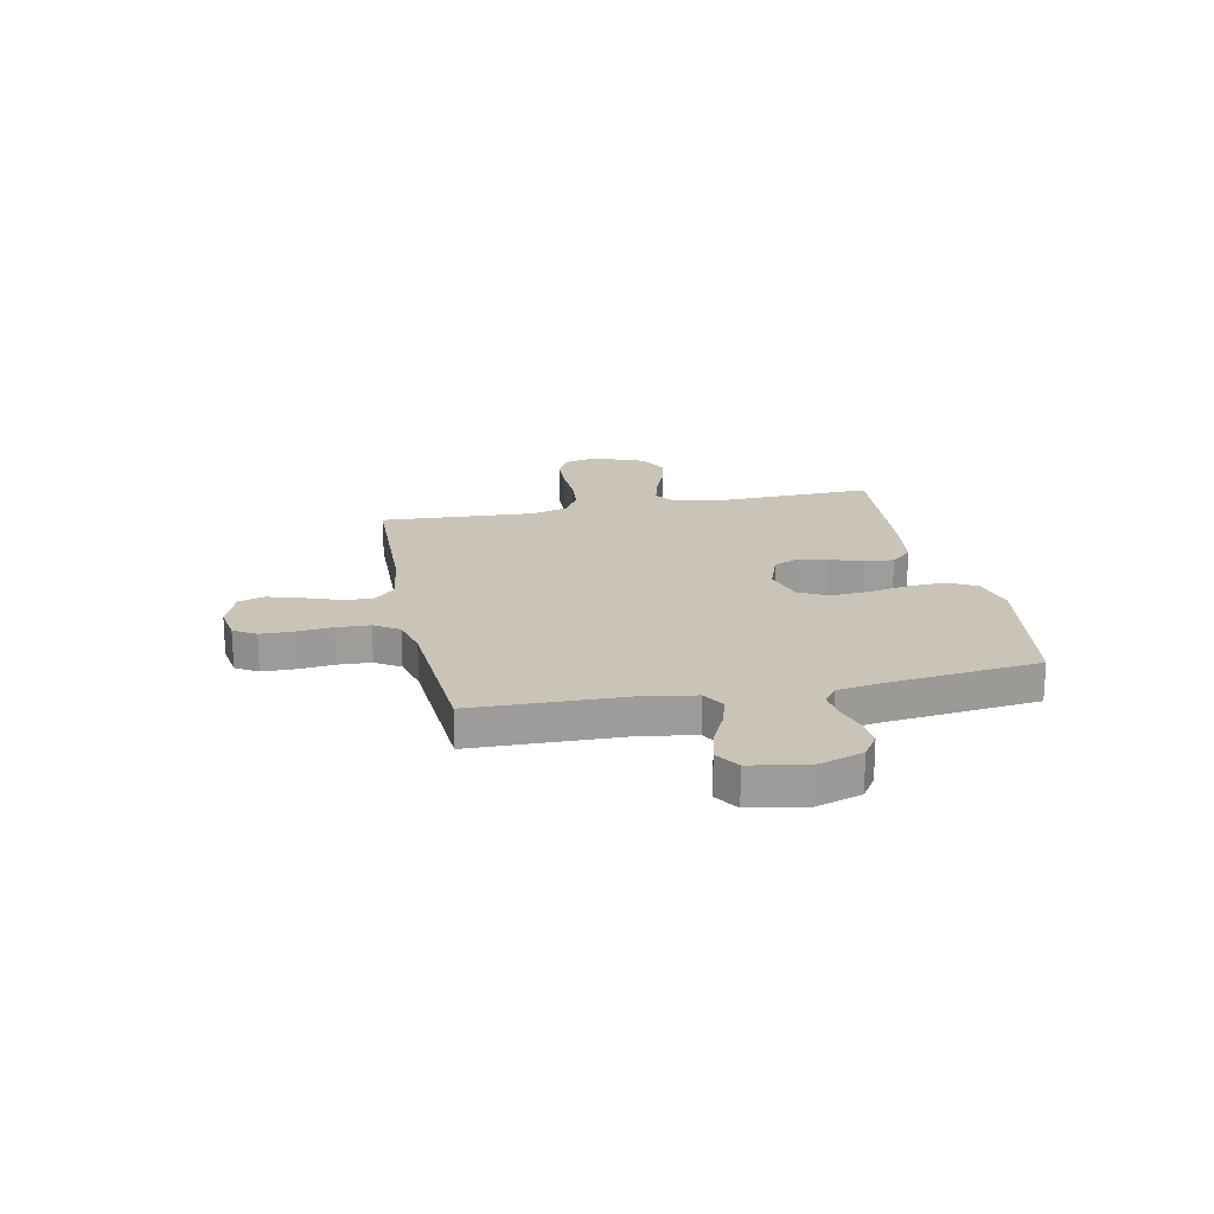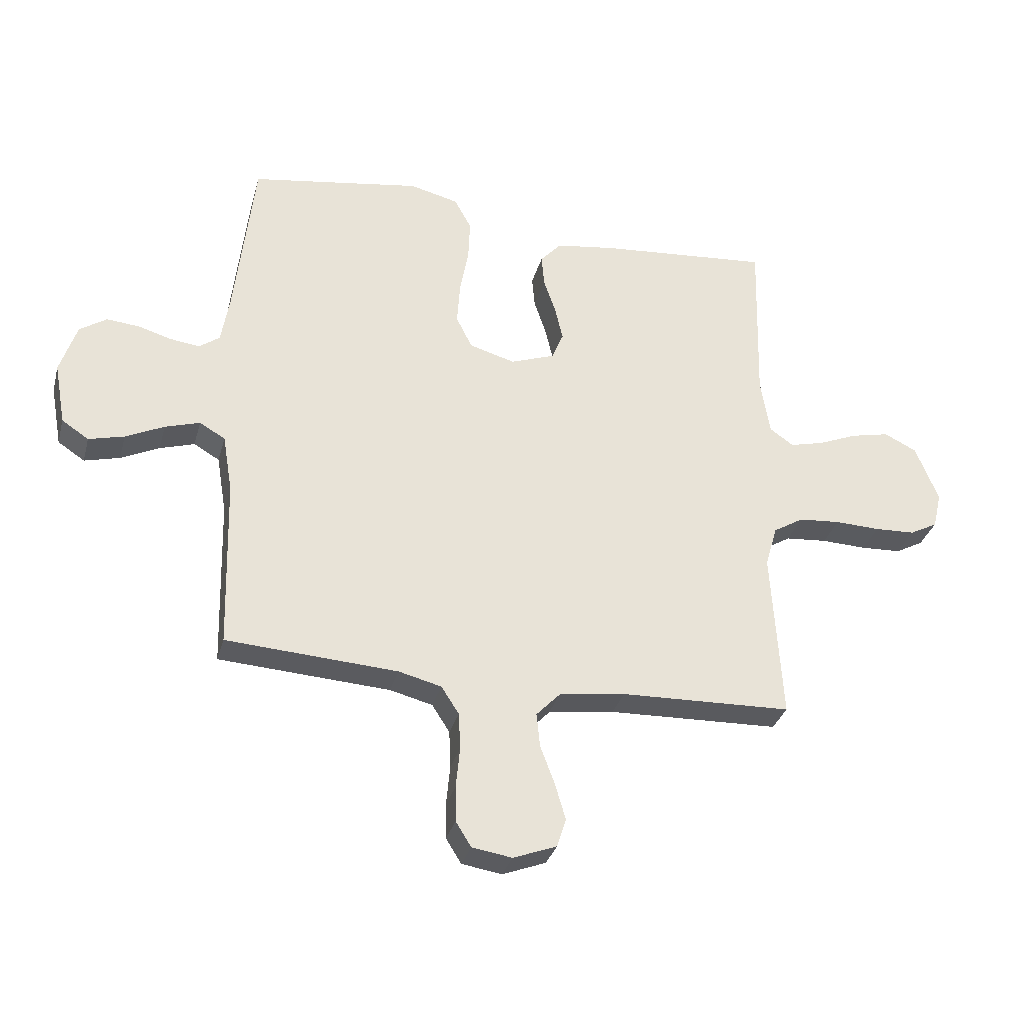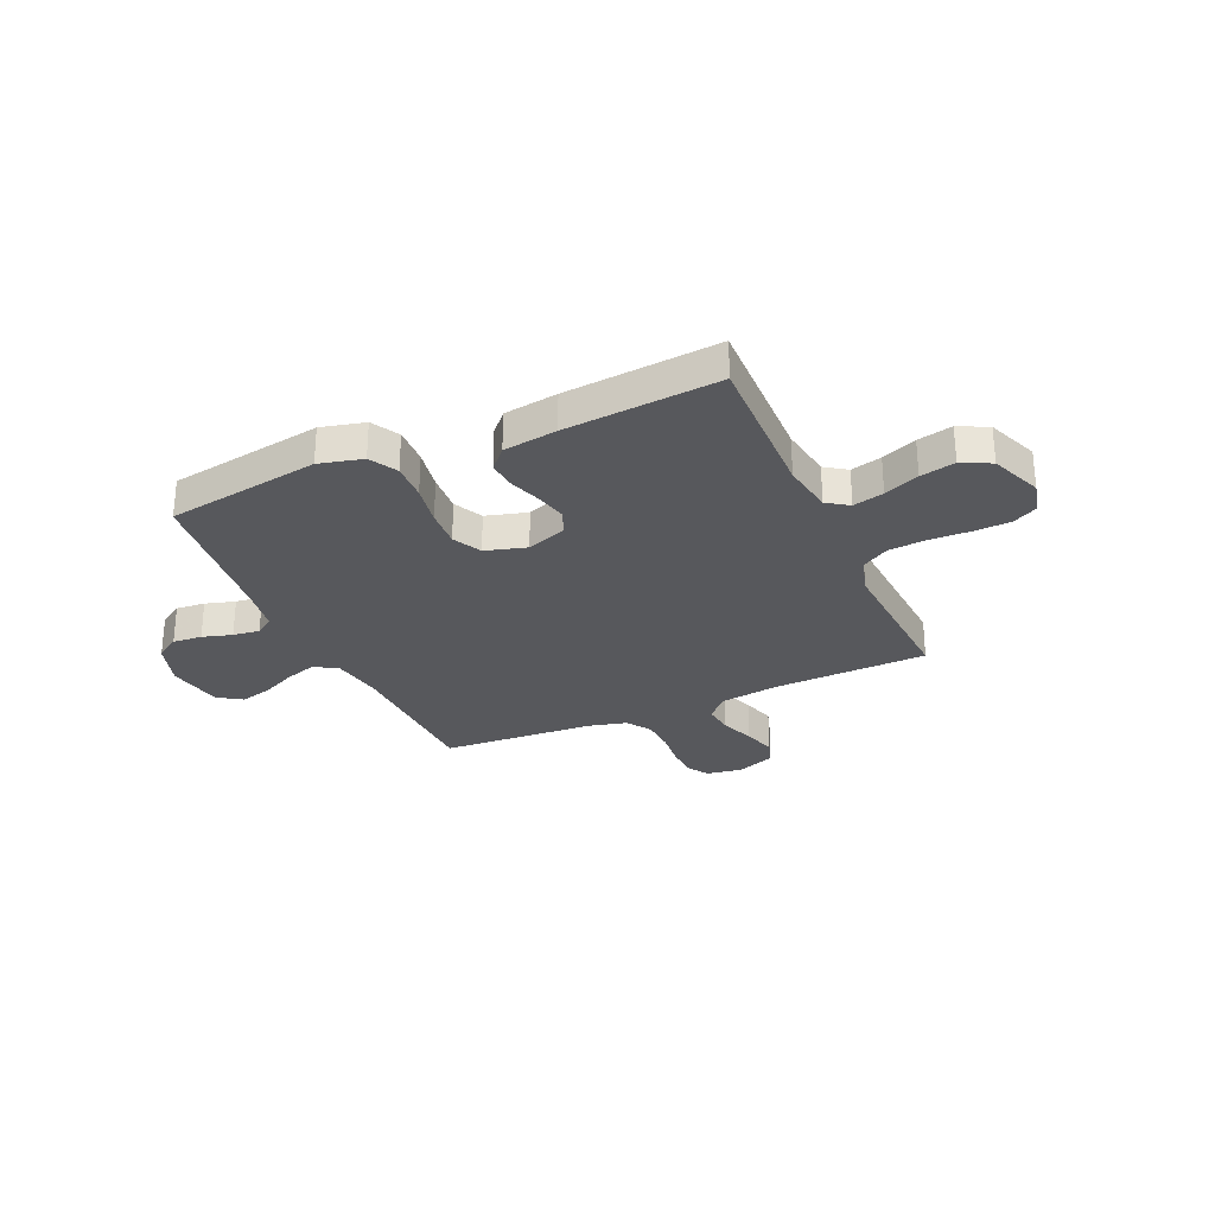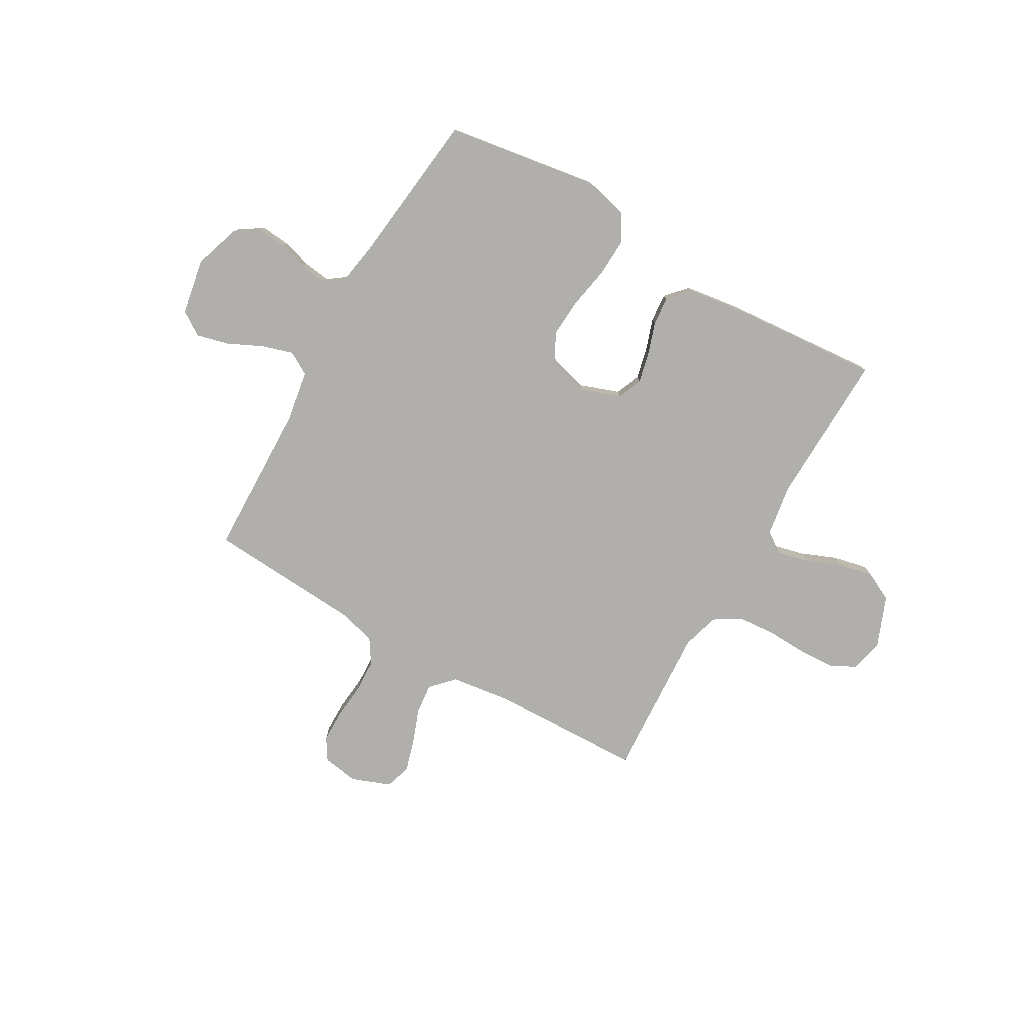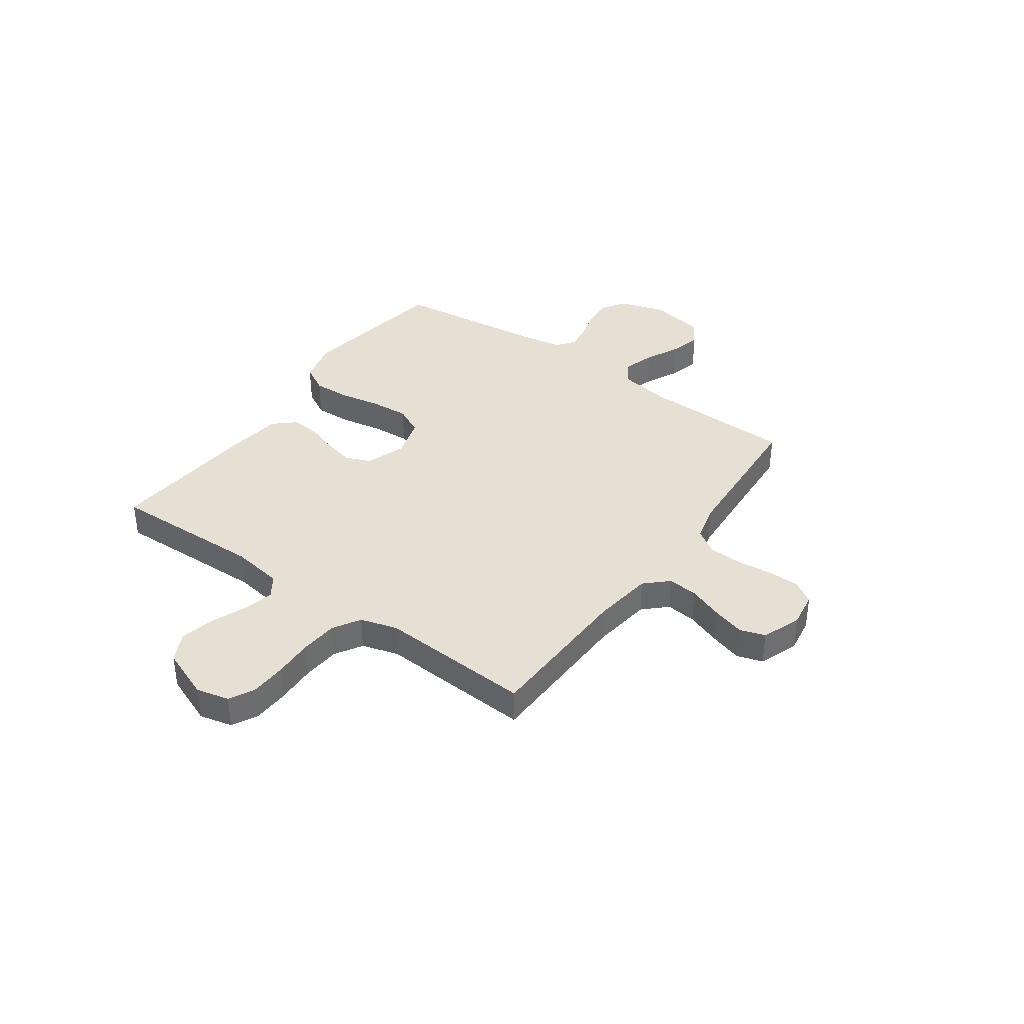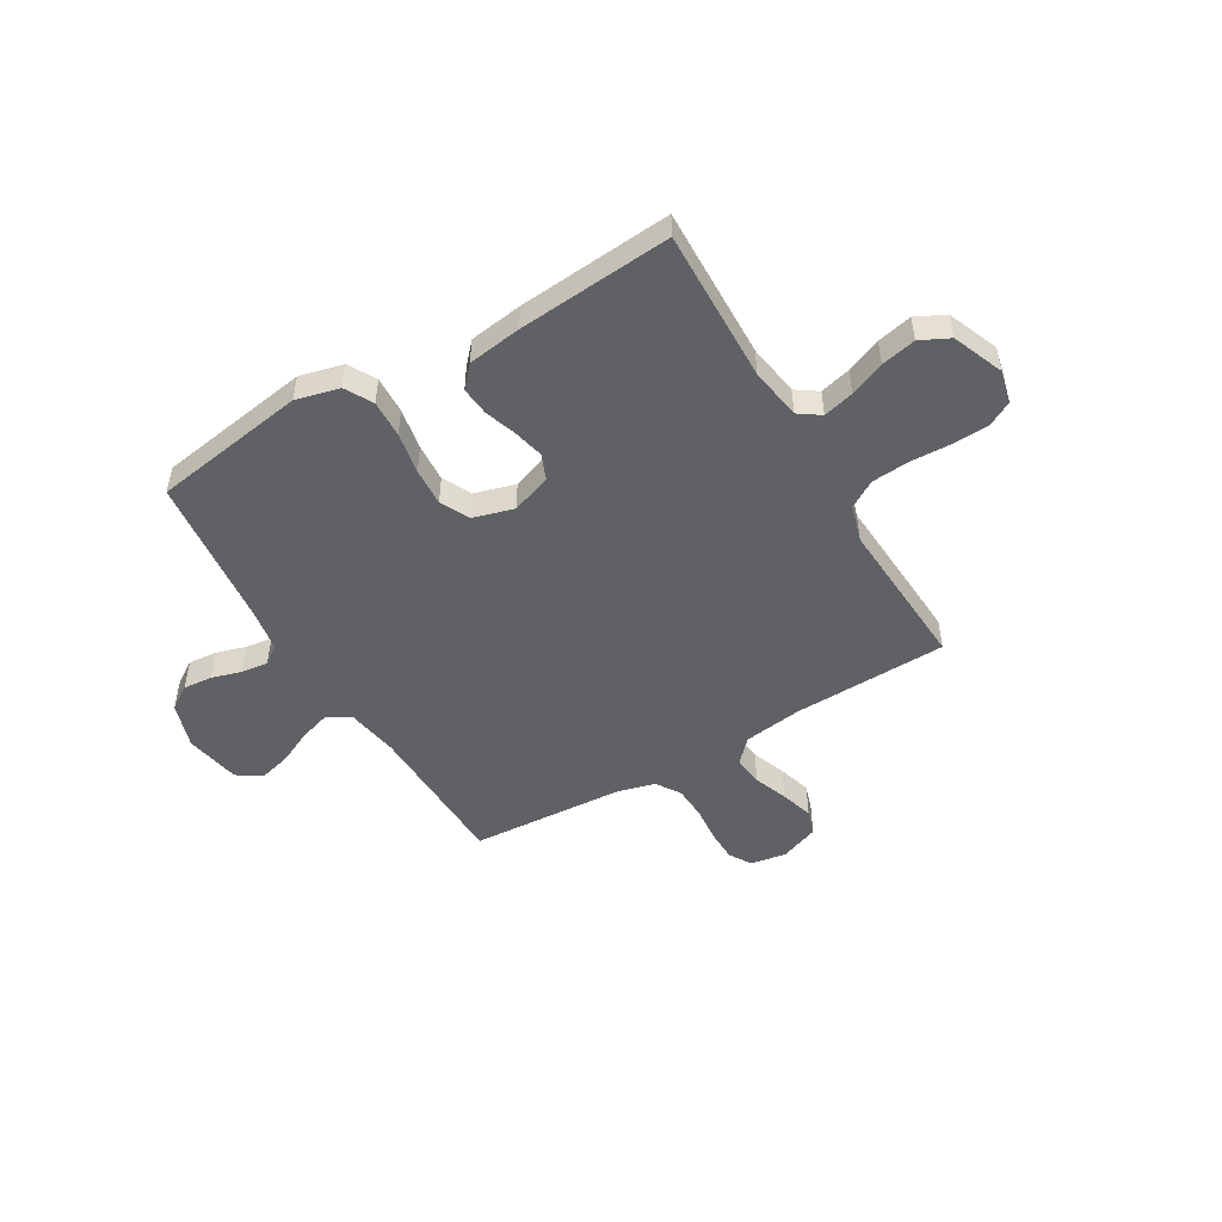
<metadata>
{"format":"obj","ext":"obj","renderer":"f3d","projection":"perspective","resolution":1024,"background":"white","views":[{"elev":20.0,"azim":-101.7,"up":"+Y"},{"elev":-32.1,"azim":-14.7,"up":"+Z"},{"elev":-28.6,"azim":24.1,"up":"+Y"},{"elev":-78.3,"azim":-29.9,"up":"+Y"},{"elev":38.1,"azim":125.4,"up":"+Y"},{"elev":-49.6,"azim":30.5,"up":"+Y"}]}
</metadata>
<code>
v 0.5 0.07 0.5
v 0.492 0.07 0.2
v 0.508 0.07 0.099
v 0.55 0.07 0.07
v 0.61 0.07 0.085
v 0.678 0.07 0.113
v 0.746 0.07 0.128
v 0.803 0.07 0.1
v 0.843 0.07 0
v 0.828 0.07 -0.064
v 0.779 0.07 -0.09
v 0.708 0.07 -0.093
v 0.629 0.07 -0.09
v 0.556 0.07 -0.096
v 0.503 0.07 -0.128
v 0.482 0.07 -0.2
v 0.5 0.07 -0.5
v 0.2 0.07 -0.509
v 0.084 0.07 -0.525
v 0.042 0.07 -0.569
v 0.048 0.07 -0.628
v 0.073 0.07 -0.695
v 0.092 0.07 -0.759
v 0.076 0.07 -0.809
v 0 0.07 -0.838
v -0.07 0.07 -0.827
v -0.097 0.07 -0.784
v -0.098 0.07 -0.722
v -0.091 0.07 -0.651
v -0.094 0.07 -0.586
v -0.125 0.07 -0.538
v -0.2 0.07 -0.519
v -0.5 0.07 -0.5
v -0.508 0.07 -0.2
v -0.525 0.07 -0.099
v -0.57 0.07 -0.073
v -0.631 0.07 -0.092
v -0.698 0.07 -0.124
v -0.76 0.07 -0.14
v -0.807 0.07 -0.109
v -0.827 0.07 0
v -0.798 0.07 0.089
v -0.751 0.07 0.12
v -0.694 0.07 0.115
v -0.636 0.07 0.098
v -0.584 0.07 0.091
v -0.548 0.07 0.117
v -0.534 0.07 0.2
v -0.5 0.07 0.5
v -0.2 0.07 0.547
v -0.115 0.07 0.526
v -0.085 0.07 0.472
v -0.088 0.07 0.399
v -0.103 0.07 0.318
v -0.108 0.07 0.243
v -0.08 0.07 0.187
v 0 0.07 0.164
v 0.078 0.07 0.192
v 0.098 0.07 0.241
v 0.084 0.07 0.301
v 0.063 0.07 0.363
v 0.058 0.07 0.419
v 0.095 0.07 0.46
v 0.2 0.07 0.475
v 0.5 0 0.5
v 0.492 0 0.2
v 0.508 0 0.099
v 0.55 0 0.07
v 0.61 0 0.085
v 0.678 0 0.113
v 0.746 0 0.128
v 0.803 0 0.1
v 0.843 0 0
v 0.828 0 -0.064
v 0.779 0 -0.09
v 0.708 0 -0.093
v 0.629 0 -0.09
v 0.556 0 -0.096
v 0.503 0 -0.128
v 0.482 0 -0.2
v 0.5 0 -0.5
v 0.2 0 -0.509
v 0.084 0 -0.525
v 0.042 0 -0.569
v 0.048 0 -0.628
v 0.073 0 -0.695
v 0.092 0 -0.759
v 0.076 0 -0.809
v 0 0 -0.838
v -0.07 0 -0.827
v -0.097 0 -0.784
v -0.098 0 -0.722
v -0.091 0 -0.651
v -0.094 0 -0.586
v -0.125 0 -0.538
v -0.2 0 -0.519
v -0.5 0 -0.5
v -0.508 0 -0.2
v -0.525 0 -0.099
v -0.57 0 -0.073
v -0.631 0 -0.092
v -0.698 0 -0.124
v -0.76 0 -0.14
v -0.807 0 -0.109
v -0.827 0 0
v -0.798 0 0.089
v -0.751 0 0.12
v -0.694 0 0.115
v -0.636 0 0.098
v -0.584 0 0.091
v -0.548 0 0.117
v -0.534 0 0.2
v -0.5 0 0.5
v -0.2 0 0.547
v -0.115 0 0.526
v -0.085 0 0.472
v -0.088 0 0.399
v -0.103 0 0.318
v -0.108 0 0.243
v -0.08 0 0.187
v 0 0 0.164
v 0.078 0 0.192
v 0.098 0 0.241
v 0.084 0 0.301
v 0.063 0 0.363
v 0.058 0 0.419
v 0.095 0 0.46
v 0.2 0 0.475
f 63 64 1 2
f 60 61 62 63
f 59 60 63 2
f 58 59 2 3
f 57 58 3 4
f 51 52 53 54
f 51 54 55
f 48 49 50 51
f 47 48 51 55
f 46 47 55 56
f 42 43 44 45
f 42 45 46
f 41 42 46
f 37 38 39 40
f 36 37 40 41
f 32 33 34
f 31 32 34 35
f 26 27 28 29
f 26 29 30
f 25 26 30
f 24 25 30
f 21 22 23 24
f 21 24 30 31
f 16 17 18
f 15 16 18 19
f 10 11 12 13
f 10 13 14
f 9 10 14
f 8 9 14
f 5 6 7 8
f 4 5 8 14
f 57 4 14 15
f 36 41 46 56
f 35 36 56 57
f 20 21 31 35
f 19 20 35 57
f 15 19 57
f 66 65 128 127
f 127 126 125 124
f 66 127 124 123
f 67 66 123 122
f 68 67 122 121
f 118 117 116 115
f 119 118 115
f 115 114 113 112
f 119 115 112 111
f 120 119 111 110
f 109 108 107 106
f 110 109 106
f 110 106 105
f 104 103 102 101
f 105 104 101 100
f 98 97 96
f 99 98 96 95
f 93 92 91 90
f 94 93 90
f 94 90 89
f 94 89 88
f 88 87 86 85
f 95 94 88 85
f 82 81 80
f 83 82 80 79
f 77 76 75 74
f 78 77 74
f 78 74 73
f 78 73 72
f 72 71 70 69
f 78 72 69 68
f 79 78 68 121
f 120 110 105 100
f 121 120 100 99
f 99 95 85 84
f 121 99 84 83
f 121 83 79
f 1 65 66 2
f 2 66 67 3
f 3 67 68 4
f 4 68 69 5
f 5 69 70 6
f 6 70 71 7
f 7 71 72 8
f 8 72 73 9
f 9 73 74 10
f 10 74 75 11
f 11 75 76 12
f 12 76 77 13
f 13 77 78 14
f 14 78 79 15
f 15 79 80 16
f 16 80 81 17
f 17 81 82 18
f 18 82 83 19
f 19 83 84 20
f 20 84 85 21
f 21 85 86 22
f 22 86 87 23
f 23 87 88 24
f 24 88 89 25
f 25 89 90 26
f 26 90 91 27
f 27 91 92 28
f 28 92 93 29
f 29 93 94 30
f 30 94 95 31
f 31 95 96 32
f 32 96 97 33
f 33 97 98 34
f 34 98 99 35
f 35 99 100 36
f 36 100 101 37
f 37 101 102 38
f 38 102 103 39
f 39 103 104 40
f 40 104 105 41
f 41 105 106 42
f 42 106 107 43
f 43 107 108 44
f 44 108 109 45
f 45 109 110 46
f 46 110 111 47
f 47 111 112 48
f 48 112 113 49
f 49 113 114 50
f 50 114 115 51
f 51 115 116 52
f 52 116 117 53
f 53 117 118 54
f 54 118 119 55
f 55 119 120 56
f 56 120 121 57
f 57 121 122 58
f 58 122 123 59
f 59 123 124 60
f 60 124 125 61
f 61 125 126 62
f 62 126 127 63
f 63 127 128 64
f 64 128 65 1

</code>
